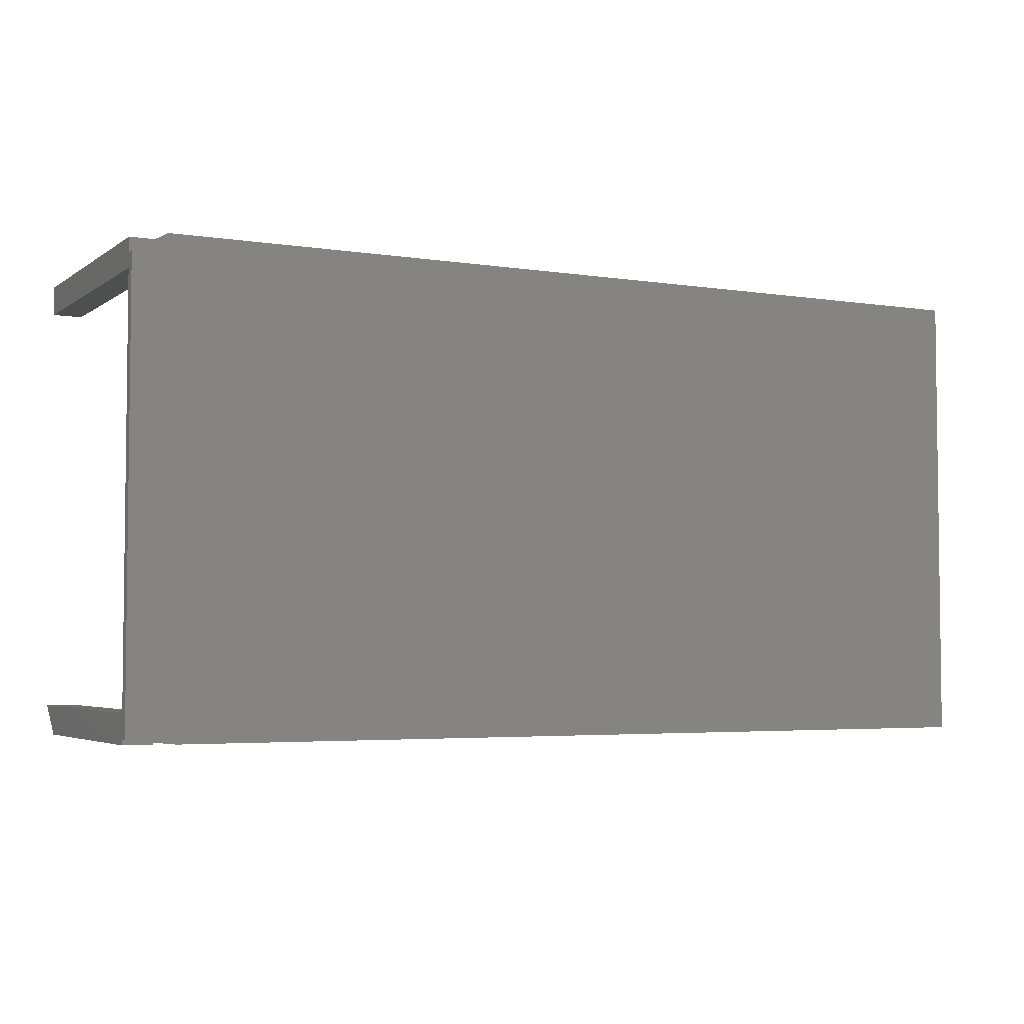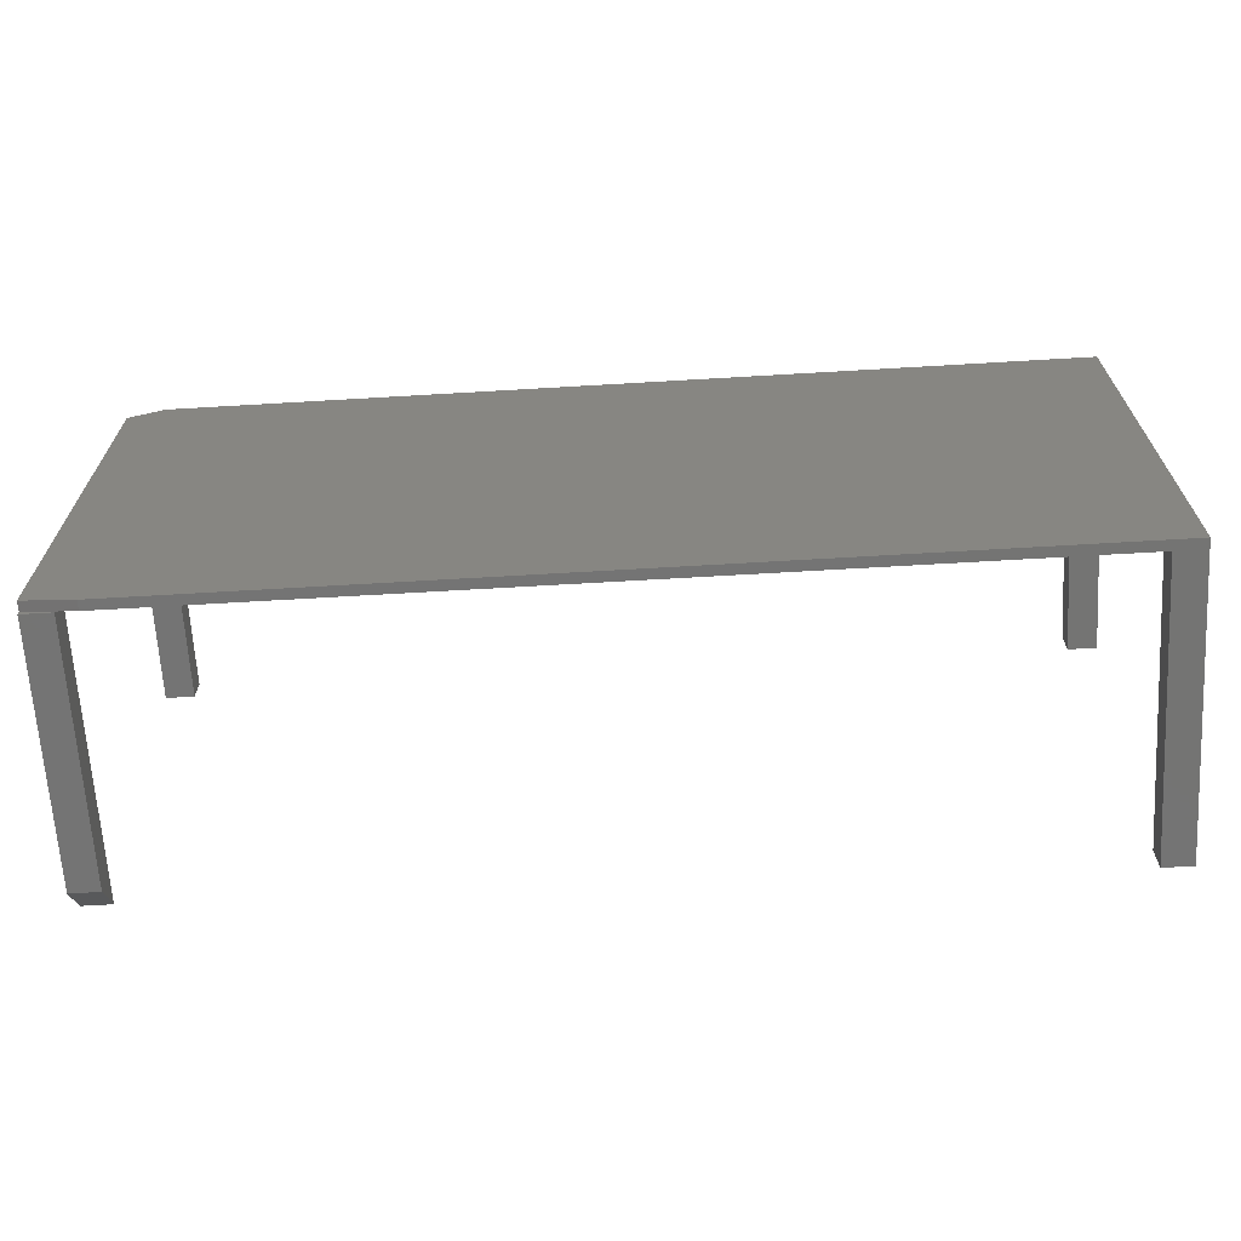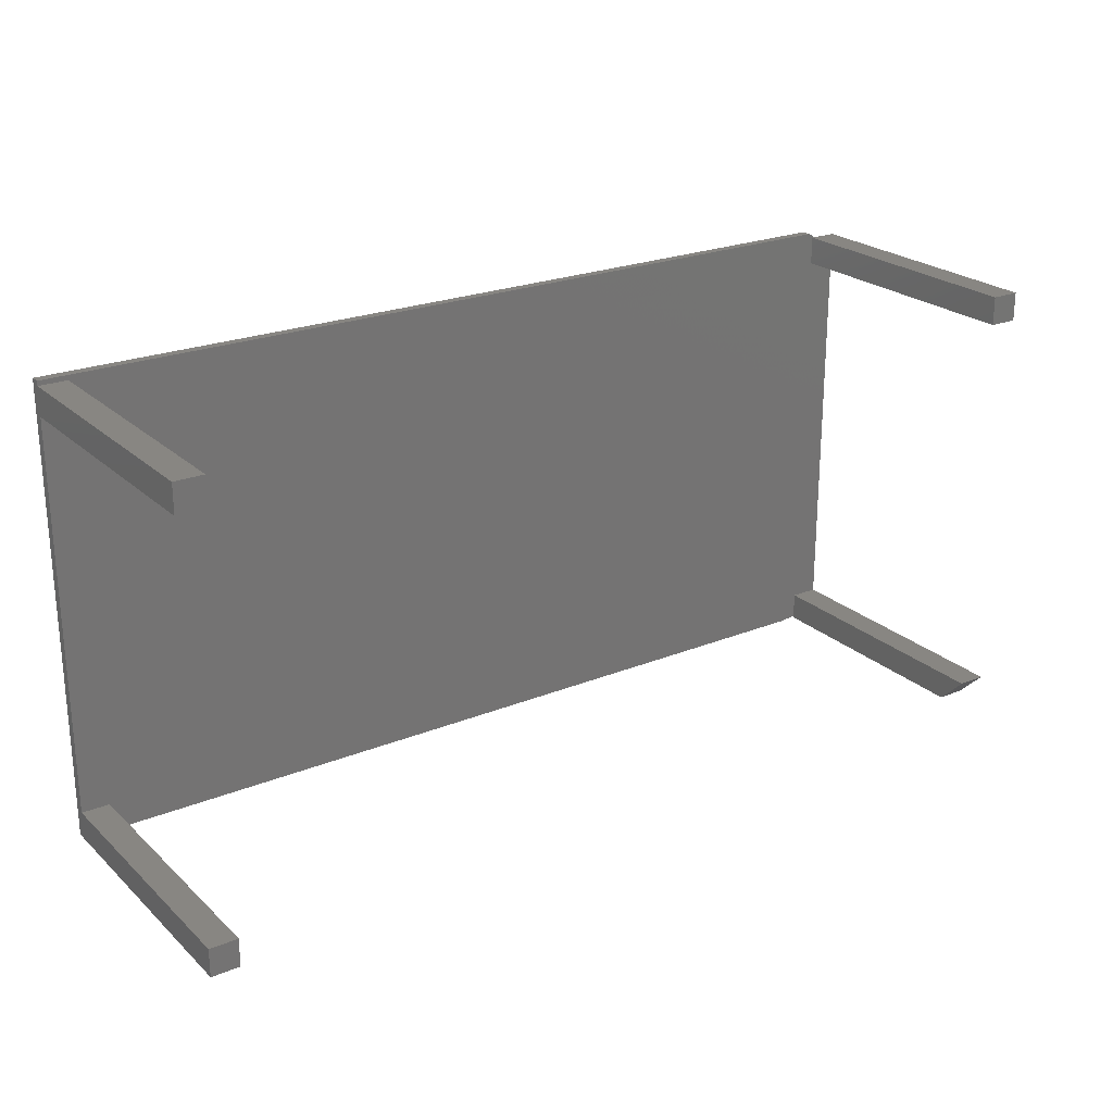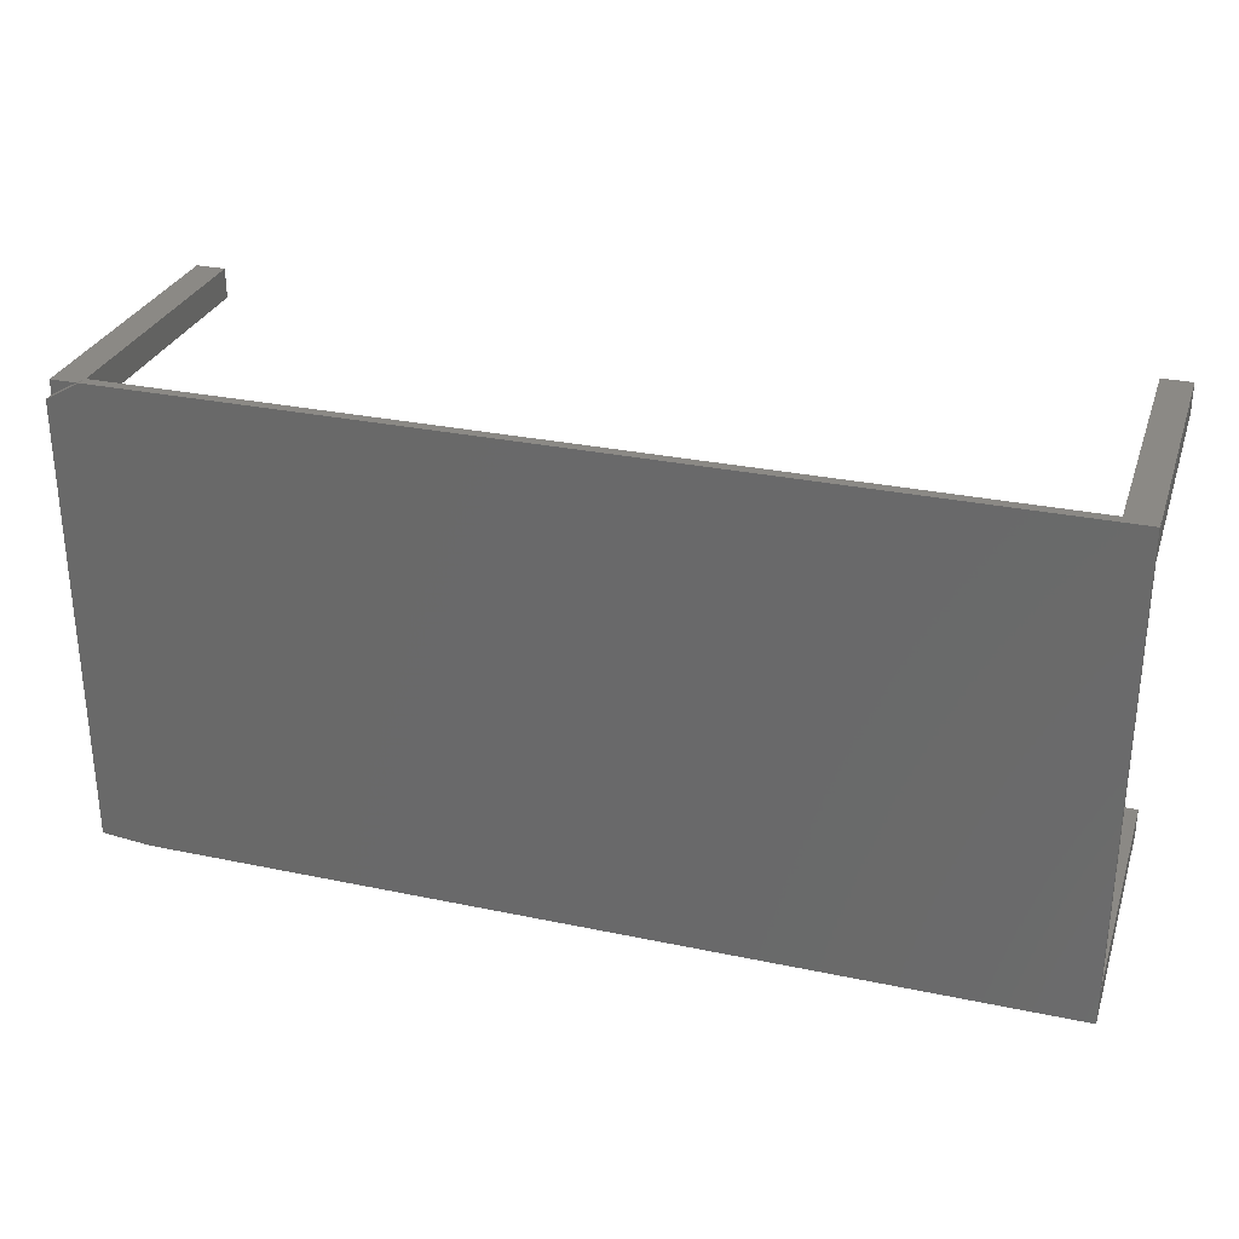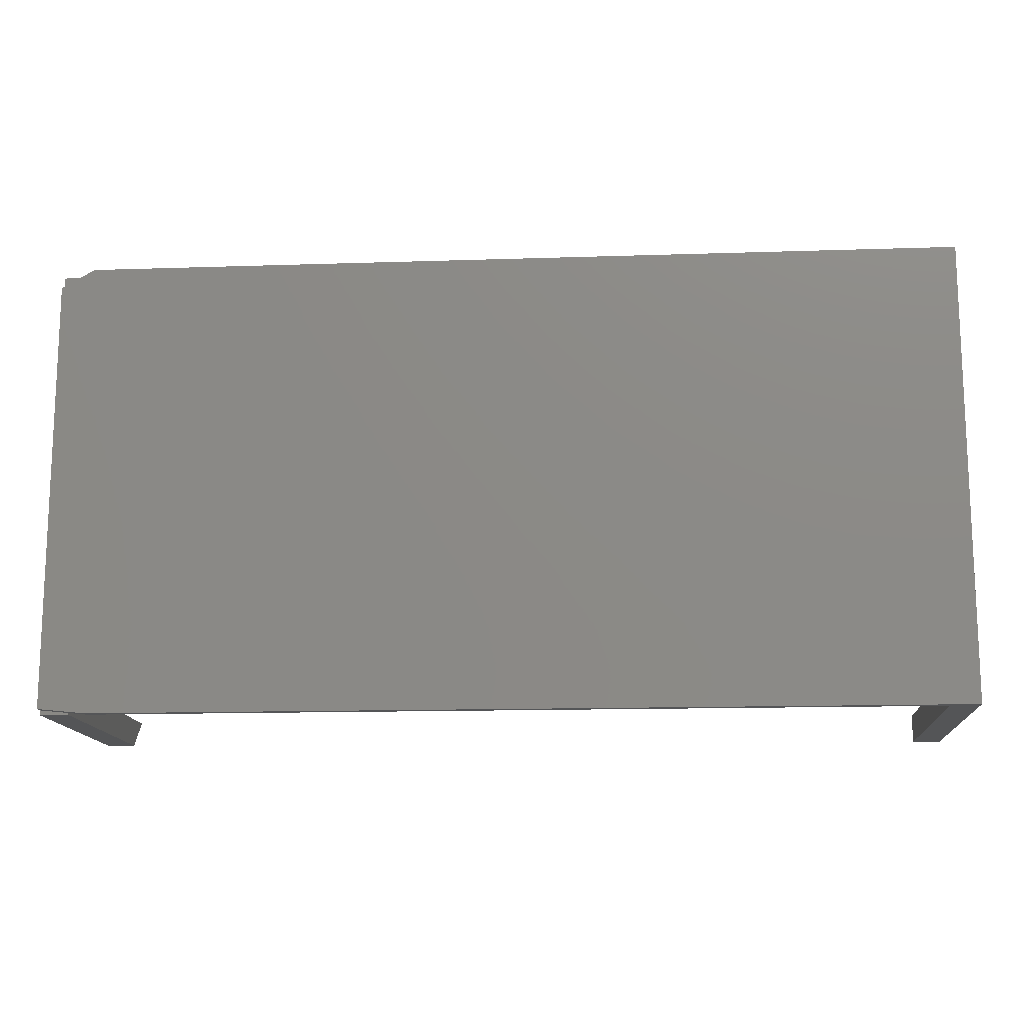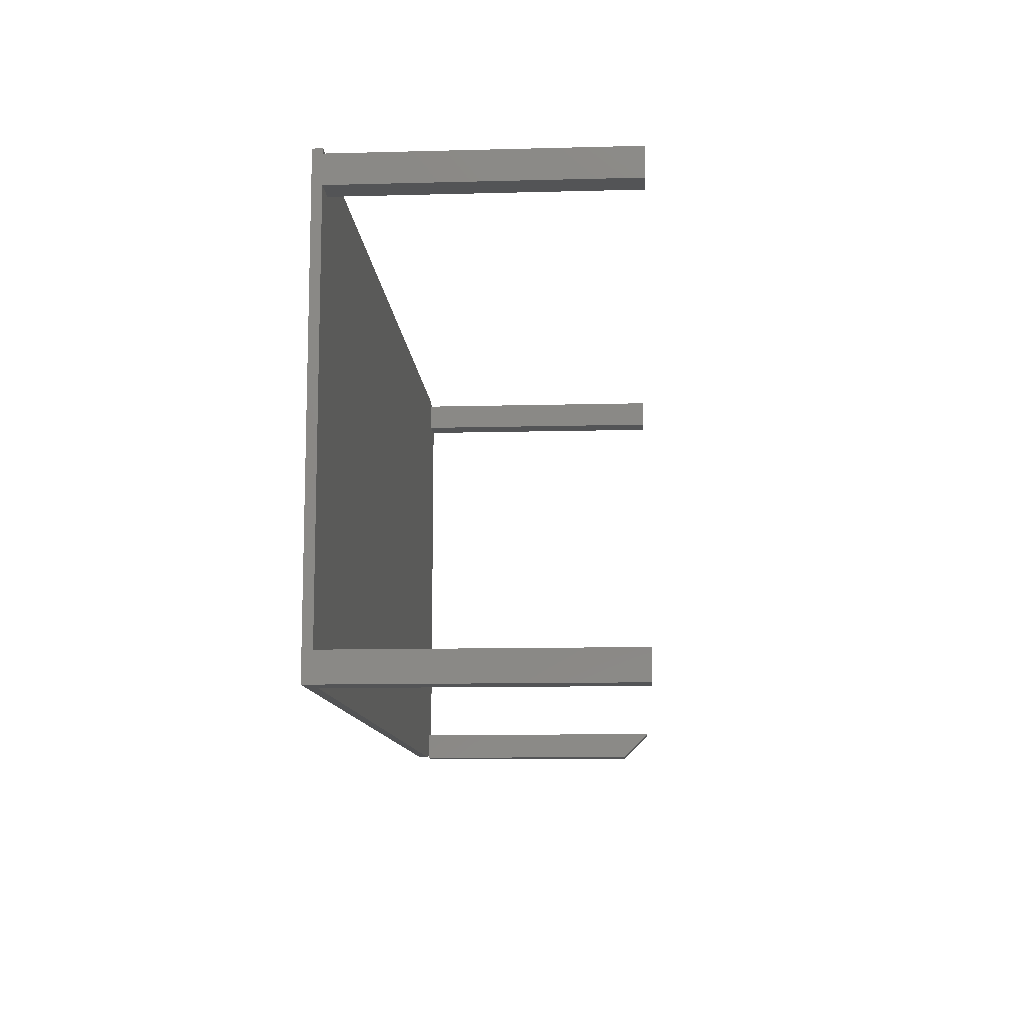
<metadata>
{"format":"stl","ext":"stl","renderer":"f3d","projection":"perspective","resolution":1024,"background":"white","views":[{"elev":-4.1,"azim":-27.1,"up":"+Y"},{"elev":-66.4,"azim":3.4,"up":"+Y"},{"elev":23.5,"azim":145.7,"up":"+Y"},{"elev":29.5,"azim":17.2,"up":"+Y"},{"elev":-13.9,"azim":4.2,"up":"+Y"},{"elev":-11.1,"azim":93.7,"up":"+Y"}]}
</metadata>
<code>
# stl→obj: 44 verts, 84 faces
v -0.75 0.3516 0.01562
v 0.75 0.3829 0.01562
v -0.6953 0.3829 0.01562
v 0.75 -0.375 0.01562
v -0.75 -0.3672 0.01562
v -0.6719 -0.375 0.01562
v -0.6719 -0.375 0
v 0.7031 -0.375 0
v 0.75 -0.375 -0.4531
v 0.7031 -0.375 -0.4531
v 0.75 0.375 0
v 0.75 0.3829 0
v 0.75 0.3281 0
v 0.75 0.3281 -0.4531
v 0.75 0.375 -0.4531
v 0.75 -0.3281 0
v 0.75 -0.3281 -0.4531
v 0.7031 -0.3281 -0.4531
v 0.7031 0.375 0
v -0.7031 0.375 0
v -0.7091 0.375 0
v -0.6953 0.3829 0
v 0.7031 -0.3281 0
v -0.7031 -0.3281 0
v -0.75 -0.3281 0
v -0.75 0.3281 0
v -0.7031 0.3281 0
v 0.7031 0.3281 0
v -0.7031 -0.3719 0
v 0.7031 0.3281 -0.4531
v 0.7031 0.375 -0.4531
v -0.7031 -0.375 -0.4062
v -0.7031 -0.3281 -0.4531
v -0.7031 -0.375 0
v -0.75 -0.375 0
v -0.75 -0.375 -0.4062
v -0.75 -0.3281 -0.4531
v -0.75 0.3516 0
v -0.75 0.3281 -0.4531
v -0.75 -0.3672 0
v -0.75 0.375 0
v -0.75 0.375 -0.4531
v -0.7031 0.3281 -0.4531
v -0.7031 0.375 -0.4531
f 1 2 3
f 2 1 4
f 4 1 5
f 4 5 6
f 6 7 4
f 4 7 8
f 4 8 9
f 9 8 10
f 11 12 2
f 11 2 13
f 11 13 14
f 11 14 15
f 13 2 16
f 16 2 4
f 16 4 17
f 17 4 9
f 10 18 9
f 9 18 17
f 12 11 19
f 12 19 20
f 12 20 21
f 12 21 22
f 13 16 23
f 13 23 24
f 13 24 25
f 25 26 27
f 25 27 28
f 25 28 13
f 27 20 28
f 28 20 19
f 7 29 8
f 8 29 24
f 8 24 23
f 23 18 8
f 8 18 10
f 16 17 23
f 23 17 18
f 30 31 14
f 14 31 15
f 19 31 28
f 28 31 30
f 11 15 19
f 19 15 31
f 28 30 13
f 13 30 14
f 32 33 34
f 33 29 34
f 24 29 33
f 35 36 34
f 34 36 32
f 37 5 25
f 1 38 39
f 1 39 26
f 1 26 25
f 1 25 5
f 40 5 37
f 40 37 36
f 40 36 35
f 38 41 39
f 39 41 42
f 24 33 25
f 25 33 37
f 36 37 32
f 32 37 33
f 35 34 40
f 40 34 29
f 5 29 6
f 29 7 6
f 40 29 5
f 39 42 43
f 43 42 44
f 21 41 38
f 22 21 3
f 3 21 38
f 3 38 1
f 44 42 20
f 42 21 20
f 41 21 42
f 27 43 20
f 20 43 44
f 26 39 27
f 27 39 43
f 2 12 3
f 3 12 22

</code>
